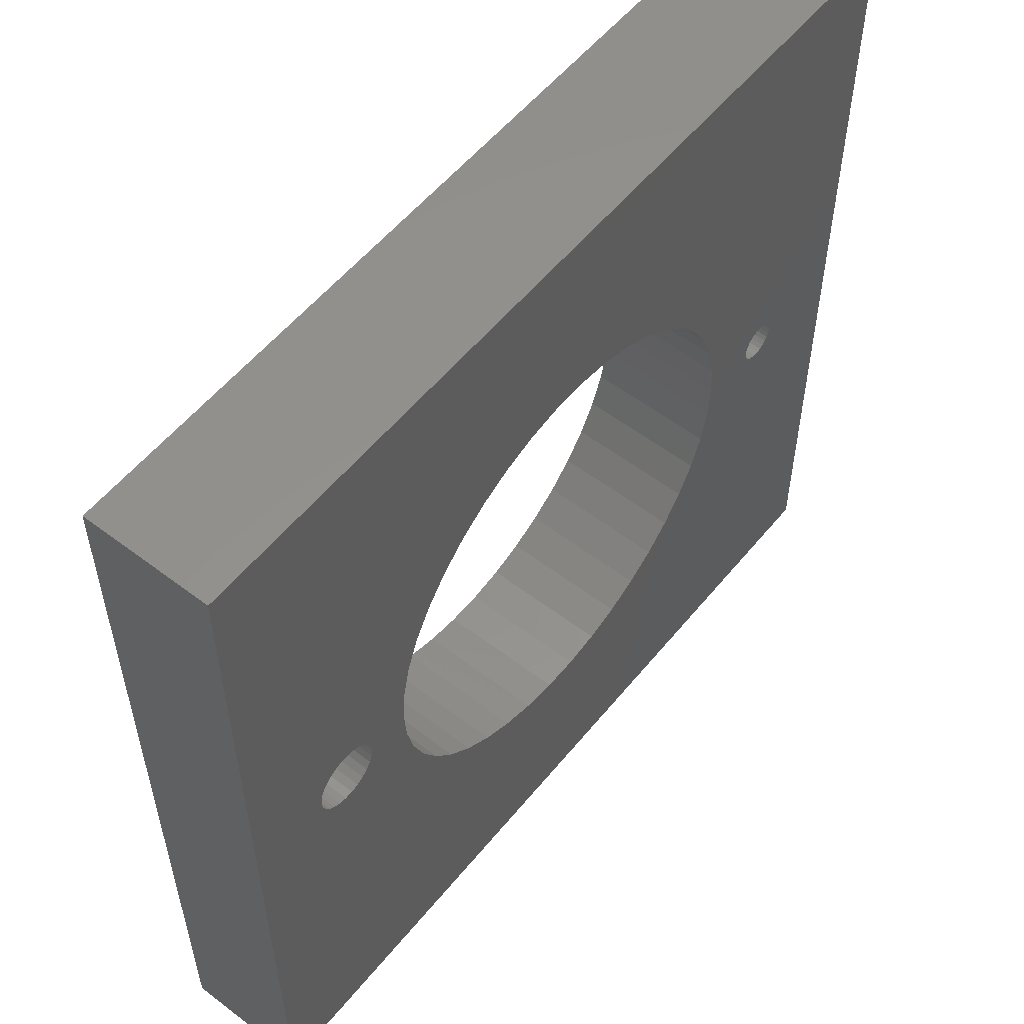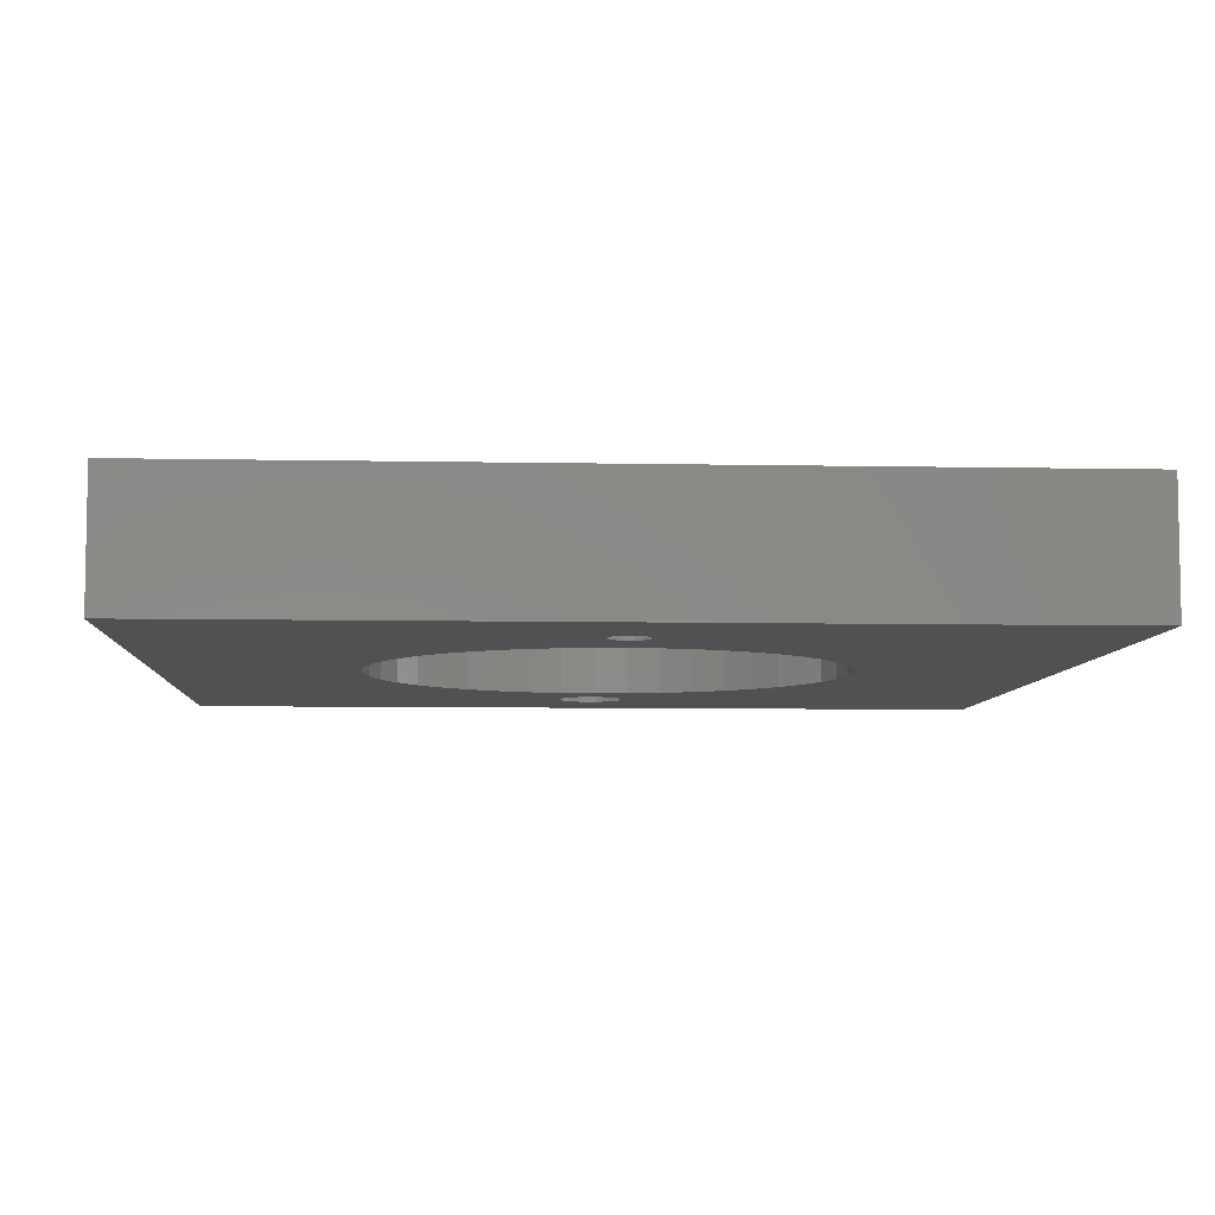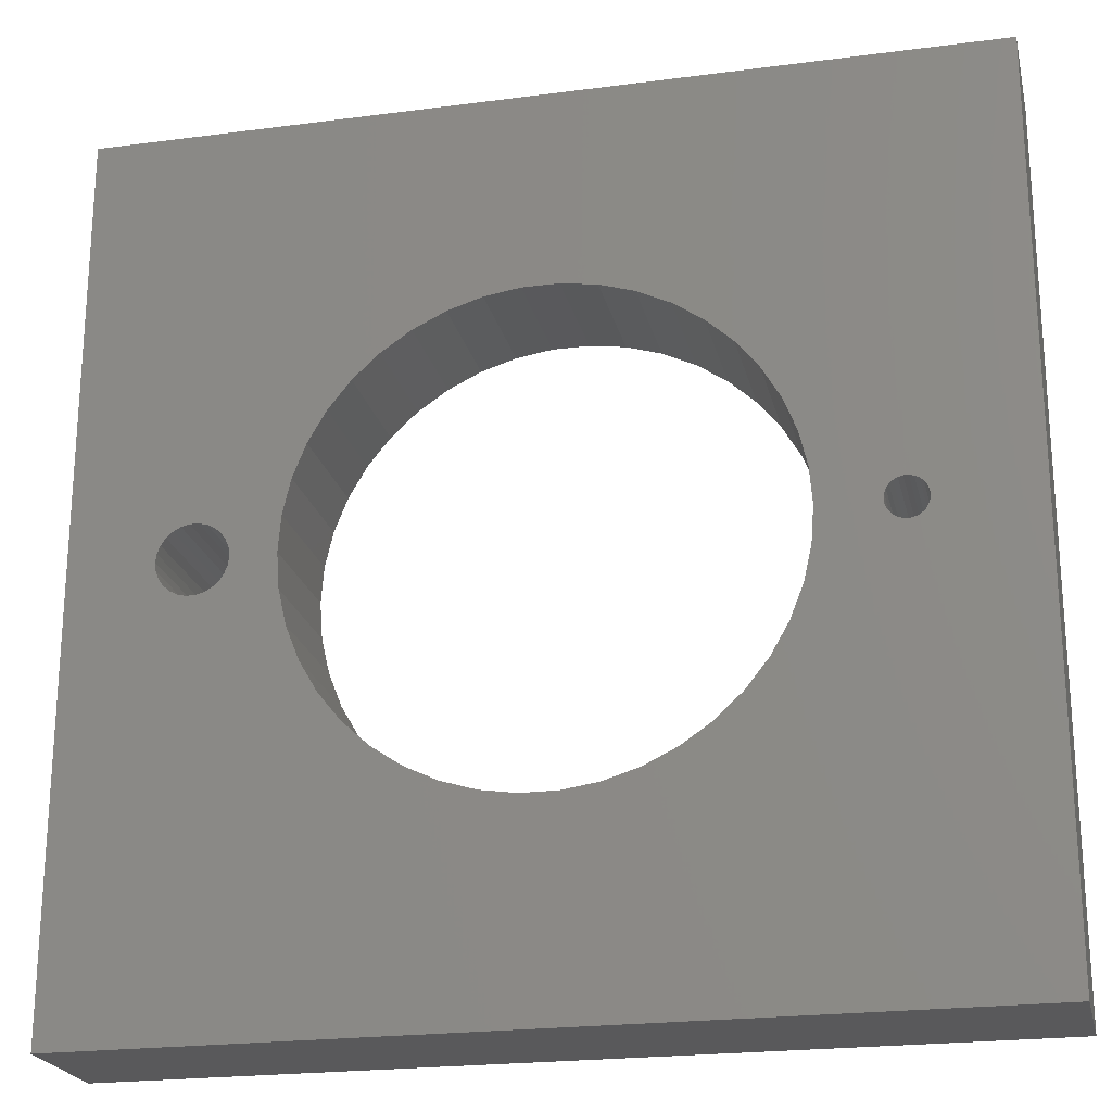
<metadata>
{"format":"stl","ext":"stl","renderer":"f3d","projection":"perspective","resolution":1024,"background":"white","views":[{"elev":55.7,"azim":-51.4,"up":"+Y"},{"elev":-6.8,"azim":86.6,"up":"+Z"},{"elev":-22.3,"azim":12.8,"up":"+Y"}]}
</metadata>
<code>
# stl→obj: 294 verts, 596 faces
v 0.9455 0.2365 -0.01587
v 0.2937 0.2365 0.06349
v 0.2937 0.2365 -0.01587
v 0.9455 0.2365 0.06349
v 0.2937 0.8884 0.06349
v 0.2937 0.8884 -0.01587
v 0.9455 0.8884 -0.01587
v 0.9455 0.8884 0.06349
v 0.2937 0.2365 -0.03175
v 0.9455 0.2365 -0.03175
v 0.3678 0.5411 0.06349
v 0.3631 0.5452 0.06349
v 0.3596 0.5504 0.06349
v 0.3733 0.5382 0.06349
v 0.3574 0.5562 0.06349
v 0.3566 0.5624 0.06349
v 0.5087 0.4234 0.06349
v 0.4893 0.4415 0.06349
v 0.4727 0.4623 0.06349
v 0.3794 0.5367 0.06349
v 0.5307 0.4085 0.06349
v 0.4594 0.4853 0.06349
v 0.3857 0.5367 0.06349
v 0.5546 0.3969 0.06349
v 0.4497 0.51 0.06349
v 0.3917 0.5382 0.06349
v 0.3973 0.5411 0.06349
v 0.58 0.3891 0.06349
v 0.4438 0.5359 0.06349
v 0.4019 0.5452 0.06349
v 0.4055 0.5504 0.06349
v 0.4077 0.5562 0.06349
v 0.6063 0.3852 0.06349
v 0.4418 0.5624 0.06349
v 0.4077 0.5686 0.06349
v 0.4085 0.5624 0.06349
v 0.4438 0.5889 0.06349
v 0.4055 0.5745 0.06349
v 0.4019 0.5796 0.06349
v 0.3973 0.5838 0.06349
v 0.4497 0.6148 0.06349
v 0.3917 0.5867 0.06349
v 0.3857 0.5882 0.06349
v 0.4594 0.6396 0.06349
v 0.3794 0.5882 0.06349
v 0.4727 0.6626 0.06349
v 0.3733 0.5867 0.06349
v 0.6329 0.3852 0.06349
v 0.6591 0.3891 0.06349
v 0.6845 0.3969 0.06349
v 0.7085 0.4085 0.06349
v 0.7304 0.4234 0.06349
v 0.3678 0.5838 0.06349
v 0.3631 0.5796 0.06349
v 0.3596 0.5745 0.06349
v 0.3574 0.5686 0.06349
v 0.4893 0.6834 0.06349
v 0.7499 0.4415 0.06349
v 0.5087 0.7014 0.06349
v 0.7665 0.4623 0.06349
v 0.5307 0.7164 0.06349
v 0.7797 0.4853 0.06349
v 0.5546 0.7279 0.06349
v 0.58 0.7358 0.06349
v 0.6063 0.7397 0.06349
v 0.8482 0.5502 0.06349
v 0.8455 0.5526 0.06349
v 0.7954 0.5359 0.06349
v 0.7895 0.51 0.06349
v 0.8435 0.5555 0.06349
v 0.7974 0.5624 0.06349
v 0.8514 0.5486 0.06349
v 0.8422 0.5589 0.06349
v 0.8548 0.5477 0.06349
v 0.8418 0.5624 0.06349
v 0.8584 0.5477 0.06349
v 0.8422 0.566 0.06349
v 0.8619 0.5486 0.06349
v 0.8435 0.5693 0.06349
v 0.7954 0.5889 0.06349
v 0.865 0.5502 0.06349
v 0.8455 0.5723 0.06349
v 0.8677 0.5526 0.06349
v 0.8482 0.5746 0.06349
v 0.7895 0.6148 0.06349
v 0.8697 0.5555 0.06349
v 0.8514 0.5763 0.06349
v 0.871 0.5589 0.06349
v 0.8548 0.5771 0.06349
v 0.7797 0.6396 0.06349
v 0.8714 0.5624 0.06349
v 0.8584 0.5771 0.06349
v 0.8619 0.5763 0.06349
v 0.7665 0.6626 0.06349
v 0.7499 0.6834 0.06349
v 0.7304 0.7014 0.06349
v 0.7085 0.7164 0.06349
v 0.6845 0.7279 0.06349
v 0.6591 0.7358 0.06349
v 0.6329 0.7397 0.06349
v 0.871 0.566 0.06349
v 0.8697 0.5693 0.06349
v 0.8677 0.5723 0.06349
v 0.865 0.5746 0.06349
v 0.2937 0.8884 -0.03175
v 0.9455 0.8884 -0.03175
v 0.3678 0.5411 -0.03175
v 0.3631 0.5452 -0.03175
v 0.3596 0.5504 -0.03175
v 0.3733 0.5382 -0.03175
v 0.3574 0.5562 -0.03175
v 0.3566 0.5624 -0.03175
v 0.5087 0.4234 -0.03175
v 0.4893 0.4415 -0.03175
v 0.4727 0.4623 -0.03175
v 0.3794 0.5367 -0.03175
v 0.5307 0.4085 -0.03175
v 0.4594 0.4853 -0.03175
v 0.3857 0.5367 -0.03175
v 0.5546 0.3969 -0.03175
v 0.4497 0.51 -0.03175
v 0.3917 0.5382 -0.03175
v 0.3973 0.5411 -0.03175
v 0.58 0.3891 -0.03175
v 0.4438 0.5359 -0.03175
v 0.4019 0.5452 -0.03175
v 0.4055 0.5504 -0.03175
v 0.4077 0.5562 -0.03175
v 0.6063 0.3852 -0.03175
v 0.4418 0.5624 -0.03175
v 0.4085 0.5624 -0.03175
v 0.4077 0.5686 -0.03175
v 0.4438 0.5889 -0.03175
v 0.4055 0.5745 -0.03175
v 0.4019 0.5796 -0.03175
v 0.3973 0.5838 -0.03175
v 0.4497 0.6148 -0.03175
v 0.3917 0.5867 -0.03175
v 0.3857 0.5882 -0.03175
v 0.4594 0.6396 -0.03175
v 0.3794 0.5882 -0.03175
v 0.4727 0.6626 -0.03175
v 0.3733 0.5867 -0.03175
v 0.6329 0.3852 -0.03175
v 0.6591 0.3891 -0.03175
v 0.6845 0.3969 -0.03175
v 0.7085 0.4085 -0.03175
v 0.7304 0.4234 -0.03175
v 0.3678 0.5838 -0.03175
v 0.3631 0.5796 -0.03175
v 0.3596 0.5745 -0.03175
v 0.3574 0.5686 -0.03175
v 0.4893 0.6834 -0.03175
v 0.7499 0.4415 -0.03175
v 0.5087 0.7014 -0.03175
v 0.7665 0.4623 -0.03175
v 0.5307 0.7164 -0.03175
v 0.7797 0.4853 -0.03175
v 0.5546 0.7279 -0.03175
v 0.58 0.7358 -0.03175
v 0.6063 0.7397 -0.03175
v 0.8482 0.5502 -0.03175
v 0.7954 0.5359 -0.03175
v 0.8455 0.5526 -0.03175
v 0.7895 0.51 -0.03175
v 0.8435 0.5555 -0.03175
v 0.7974 0.5624 -0.03175
v 0.8514 0.5486 -0.03175
v 0.8422 0.5589 -0.03175
v 0.8548 0.5477 -0.03175
v 0.8418 0.5624 -0.03175
v 0.8584 0.5477 -0.03175
v 0.8422 0.566 -0.03175
v 0.8619 0.5486 -0.03175
v 0.8435 0.5693 -0.03175
v 0.7954 0.5889 -0.03175
v 0.865 0.5502 -0.03175
v 0.8455 0.5723 -0.03175
v 0.8677 0.5526 -0.03175
v 0.8482 0.5746 -0.03175
v 0.7895 0.6148 -0.03175
v 0.8697 0.5555 -0.03175
v 0.8514 0.5763 -0.03175
v 0.871 0.5589 -0.03175
v 0.8548 0.5771 -0.03175
v 0.7797 0.6396 -0.03175
v 0.8714 0.5624 -0.03175
v 0.8584 0.5771 -0.03175
v 0.8619 0.5763 -0.03175
v 0.7665 0.6626 -0.03175
v 0.7499 0.6834 -0.03175
v 0.7304 0.7014 -0.03175
v 0.7085 0.7164 -0.03175
v 0.6845 0.7279 -0.03175
v 0.6591 0.7358 -0.03175
v 0.6329 0.7397 -0.03175
v 0.871 0.566 -0.03175
v 0.8697 0.5693 -0.03175
v 0.8677 0.5723 -0.03175
v 0.865 0.5746 -0.03175
v 0.4077 0.5686 -0.01587
v 0.4085 0.5624 -0.01587
v 0.4055 0.5745 -0.01587
v 0.4019 0.5796 -0.01587
v 0.3973 0.5838 -0.01587
v 0.3917 0.5867 -0.01587
v 0.3857 0.5882 -0.01587
v 0.3794 0.5882 -0.01587
v 0.3733 0.5867 -0.01587
v 0.3678 0.5838 -0.01587
v 0.3631 0.5796 -0.01587
v 0.3596 0.5745 -0.01587
v 0.3574 0.5686 -0.01587
v 0.3566 0.5624 -0.01587
v 0.3574 0.5562 -0.01587
v 0.3596 0.5504 -0.01587
v 0.3631 0.5452 -0.01587
v 0.3678 0.5411 -0.01587
v 0.3733 0.5382 -0.01587
v 0.3794 0.5367 -0.01587
v 0.3857 0.5367 -0.01587
v 0.3917 0.5382 -0.01587
v 0.3973 0.5411 -0.01587
v 0.4019 0.5452 -0.01587
v 0.4055 0.5504 -0.01587
v 0.4077 0.5562 -0.01587
v 0.7954 0.5889 -0.01587
v 0.7974 0.5624 -0.01587
v 0.7895 0.6148 -0.01587
v 0.7797 0.6396 -0.01587
v 0.7665 0.6626 -0.01587
v 0.7499 0.6834 -0.01587
v 0.7304 0.7014 -0.01587
v 0.7085 0.7164 -0.01587
v 0.6845 0.7279 -0.01587
v 0.6591 0.7358 -0.01587
v 0.6329 0.7397 -0.01587
v 0.6063 0.7397 -0.01587
v 0.58 0.7358 -0.01587
v 0.5546 0.7279 -0.01587
v 0.5307 0.7164 -0.01587
v 0.5087 0.7014 -0.01587
v 0.4893 0.6834 -0.01587
v 0.4727 0.6626 -0.01587
v 0.4594 0.6396 -0.01587
v 0.4497 0.6148 -0.01587
v 0.4438 0.5889 -0.01587
v 0.4418 0.5624 -0.01587
v 0.4438 0.5359 -0.01587
v 0.4497 0.51 -0.01587
v 0.4594 0.4853 -0.01587
v 0.4727 0.4623 -0.01587
v 0.4893 0.4415 -0.01587
v 0.5087 0.4234 -0.01587
v 0.5307 0.4085 -0.01587
v 0.5546 0.3969 -0.01587
v 0.58 0.3891 -0.01587
v 0.6063 0.3852 -0.01587
v 0.6329 0.3852 -0.01587
v 0.6591 0.3891 -0.01587
v 0.6845 0.3969 -0.01587
v 0.7085 0.4085 -0.01587
v 0.7304 0.4234 -0.01587
v 0.7499 0.4415 -0.01587
v 0.7665 0.4623 -0.01587
v 0.7797 0.4853 -0.01587
v 0.7895 0.51 -0.01587
v 0.7954 0.5359 -0.01587
v 0.871 0.566 -0.01587
v 0.8714 0.5624 -0.01587
v 0.8697 0.5693 -0.01587
v 0.8677 0.5723 -0.01587
v 0.865 0.5746 -0.01587
v 0.8619 0.5763 -0.01587
v 0.8584 0.5771 -0.01587
v 0.8548 0.5771 -0.01587
v 0.8514 0.5763 -0.01587
v 0.8482 0.5746 -0.01587
v 0.8455 0.5723 -0.01587
v 0.8435 0.5693 -0.01587
v 0.8422 0.566 -0.01587
v 0.8418 0.5624 -0.01587
v 0.8422 0.5589 -0.01587
v 0.8435 0.5555 -0.01587
v 0.8455 0.5526 -0.01587
v 0.8482 0.5502 -0.01587
v 0.8514 0.5486 -0.01587
v 0.8548 0.5477 -0.01587
v 0.8584 0.5477 -0.01587
v 0.8619 0.5486 -0.01587
v 0.865 0.5502 -0.01587
v 0.8677 0.5526 -0.01587
v 0.8697 0.5555 -0.01587
v 0.871 0.5589 -0.01587
f 1 2 3
f 1 4 2
f 3 5 6
f 3 2 5
f 7 4 1
f 7 8 4
f 1 3 9
f 1 9 10
f 11 12 2
f 13 2 12
f 14 11 2
f 15 2 13
f 16 2 15
f 17 18 2
f 19 14 2
f 19 2 18
f 19 20 14
f 21 17 2
f 22 20 19
f 22 23 20
f 24 21 2
f 25 26 23
f 25 27 26
f 25 23 22
f 28 24 2
f 29 30 27
f 29 31 30
f 29 32 31
f 29 27 25
f 33 28 2
f 34 35 36
f 34 32 29
f 34 36 32
f 37 38 35
f 37 39 38
f 37 40 39
f 37 35 34
f 41 42 40
f 41 43 42
f 41 40 37
f 44 45 43
f 44 43 41
f 46 47 45
f 46 45 44
f 4 48 33
f 4 49 48
f 4 50 49
f 4 51 50
f 4 52 51
f 4 33 2
f 5 2 16
f 5 53 47
f 5 54 53
f 5 55 54
f 5 56 55
f 5 16 56
f 5 47 46
f 5 46 57
f 58 52 4
f 59 5 57
f 60 58 4
f 61 5 59
f 62 60 4
f 63 5 61
f 64 5 63
f 65 5 64
f 66 67 68
f 66 68 69
f 70 68 67
f 70 71 68
f 72 66 69
f 73 71 70
f 74 72 69
f 74 69 62
f 75 71 73
f 76 74 62
f 77 71 75
f 78 62 4
f 78 76 62
f 79 71 77
f 79 80 71
f 81 78 4
f 82 80 79
f 83 81 4
f 84 85 80
f 84 80 82
f 86 83 4
f 87 85 84
f 88 86 4
f 89 90 85
f 89 85 87
f 91 88 4
f 92 90 89
f 93 90 92
f 8 94 90
f 8 95 94
f 8 96 95
f 8 97 96
f 8 98 97
f 8 99 98
f 8 100 99
f 8 101 91
f 8 102 101
f 8 103 102
f 8 104 103
f 8 93 104
f 8 91 4
f 8 90 93
f 8 5 65
f 8 65 100
f 6 8 7
f 6 5 8
f 3 6 105
f 3 105 9
f 7 1 10
f 7 10 106
f 107 9 108
f 109 108 9
f 110 9 107
f 111 109 9
f 112 111 9
f 113 9 114
f 115 9 110
f 115 114 9
f 115 110 116
f 117 9 113
f 118 115 116
f 118 116 119
f 120 9 117
f 121 119 122
f 121 122 123
f 121 118 119
f 124 9 120
f 125 123 126
f 125 126 127
f 125 127 128
f 125 121 123
f 129 9 124
f 130 131 132
f 130 125 128
f 130 128 131
f 133 132 134
f 133 134 135
f 133 135 136
f 133 130 132
f 137 136 138
f 137 138 139
f 137 133 136
f 140 139 141
f 140 137 139
f 142 141 143
f 142 140 141
f 10 129 144
f 10 144 145
f 10 145 146
f 10 146 147
f 10 147 148
f 10 9 129
f 105 112 9
f 105 143 149
f 105 149 150
f 105 150 151
f 105 151 152
f 105 152 112
f 105 142 143
f 105 153 142
f 154 10 148
f 155 153 105
f 156 10 154
f 157 155 105
f 158 10 156
f 159 157 105
f 160 159 105
f 161 160 105
f 162 163 164
f 162 165 163
f 166 164 163
f 166 163 167
f 168 165 162
f 169 166 167
f 170 165 168
f 170 158 165
f 171 169 167
f 172 158 170
f 173 171 167
f 174 10 158
f 174 158 172
f 175 173 167
f 175 167 176
f 177 10 174
f 178 175 176
f 179 10 177
f 180 176 181
f 180 178 176
f 182 10 179
f 183 180 181
f 184 10 182
f 185 181 186
f 185 183 181
f 187 10 184
f 188 185 186
f 189 188 186
f 106 186 190
f 106 190 191
f 106 191 192
f 106 192 193
f 106 193 194
f 106 194 195
f 106 195 196
f 106 187 197
f 106 197 198
f 106 198 199
f 106 199 200
f 106 200 189
f 106 10 187
f 106 189 186
f 106 161 105
f 106 196 161
f 201 202 36
f 201 36 35
f 203 35 38
f 203 201 35
f 204 38 39
f 204 203 38
f 205 39 40
f 205 204 39
f 206 40 42
f 206 205 40
f 207 42 43
f 207 206 42
f 208 43 45
f 208 207 43
f 209 45 47
f 209 208 45
f 210 47 53
f 210 209 47
f 211 53 54
f 211 210 53
f 212 54 55
f 212 211 54
f 213 212 55
f 213 55 56
f 214 213 56
f 214 56 16
f 215 16 15
f 215 214 16
f 216 15 13
f 216 215 15
f 216 13 12
f 217 216 12
f 218 12 11
f 218 217 12
f 219 11 14
f 219 218 11
f 220 14 20
f 220 219 14
f 221 20 23
f 221 220 20
f 222 23 26
f 222 221 23
f 223 26 27
f 223 222 26
f 224 27 30
f 224 223 27
f 225 30 31
f 225 224 30
f 226 31 32
f 226 225 31
f 202 32 36
f 202 226 32
f 227 228 71
f 227 71 80
f 229 80 85
f 229 227 80
f 230 229 85
f 230 85 90
f 231 230 90
f 231 90 94
f 232 94 95
f 232 231 94
f 233 232 95
f 233 95 96
f 234 96 97
f 234 233 96
f 235 97 98
f 235 234 97
f 236 98 99
f 236 235 98
f 237 99 100
f 237 236 99
f 238 100 65
f 238 237 100
f 239 65 64
f 239 238 65
f 240 64 63
f 240 239 64
f 241 63 61
f 241 240 63
f 242 61 59
f 242 241 61
f 243 59 57
f 243 242 59
f 244 57 46
f 244 46 44
f 244 243 57
f 245 244 44
f 246 44 41
f 246 41 37
f 246 245 44
f 247 246 37
f 248 37 34
f 248 247 37
f 249 34 29
f 249 248 34
f 250 29 25
f 250 249 29
f 251 25 22
f 251 250 25
f 252 22 19
f 252 251 22
f 253 19 18
f 253 252 19
f 254 18 17
f 254 253 18
f 255 17 21
f 255 254 17
f 256 255 21
f 256 21 24
f 257 256 24
f 257 24 28
f 258 257 28
f 258 28 33
f 259 258 33
f 259 33 48
f 260 259 48
f 260 48 49
f 260 49 50
f 261 260 50
f 262 261 50
f 262 50 51
f 263 262 51
f 263 51 52
f 264 52 58
f 264 263 52
f 265 264 58
f 265 58 60
f 266 60 62
f 266 265 60
f 267 62 69
f 267 266 62
f 268 69 68
f 268 68 71
f 268 267 69
f 228 268 71
f 269 270 91
f 269 91 101
f 271 101 102
f 271 269 101
f 272 102 103
f 272 271 102
f 273 103 104
f 273 272 103
f 274 104 93
f 274 273 104
f 275 93 92
f 275 274 93
f 276 92 89
f 276 275 92
f 277 89 87
f 277 276 89
f 278 87 84
f 278 277 87
f 279 84 82
f 279 278 84
f 280 82 79
f 280 279 82
f 281 280 79
f 281 79 77
f 282 281 77
f 282 77 75
f 283 75 73
f 283 282 75
f 284 73 70
f 284 283 73
f 284 70 67
f 285 284 67
f 286 67 66
f 286 285 67
f 287 66 72
f 287 286 66
f 288 72 74
f 288 287 72
f 289 74 76
f 289 288 74
f 290 76 78
f 290 289 76
f 291 78 81
f 291 290 78
f 292 81 83
f 292 291 81
f 293 83 86
f 293 292 83
f 294 86 88
f 294 293 86
f 270 88 91
f 270 294 88
f 6 7 106
f 6 106 105
f 201 131 202
f 201 132 131
f 203 134 132
f 203 132 201
f 204 135 134
f 204 134 203
f 205 136 135
f 205 135 204
f 206 138 136
f 206 136 205
f 207 139 138
f 207 138 206
f 208 141 139
f 208 139 207
f 209 143 141
f 209 141 208
f 210 149 143
f 210 143 209
f 211 150 149
f 211 149 210
f 212 151 150
f 212 150 211
f 213 151 212
f 213 152 151
f 214 152 213
f 214 112 152
f 215 111 112
f 215 112 214
f 216 109 111
f 216 111 215
f 217 108 109
f 217 109 216
f 218 107 108
f 218 108 217
f 219 110 107
f 219 107 218
f 220 116 110
f 220 110 219
f 221 119 116
f 221 116 220
f 222 122 119
f 222 119 221
f 223 123 122
f 223 122 222
f 224 126 123
f 224 123 223
f 225 127 126
f 225 126 224
f 226 128 127
f 226 127 225
f 202 131 128
f 202 128 226
f 227 167 228
f 227 176 167
f 229 181 176
f 229 176 227
f 230 181 229
f 230 186 181
f 231 186 230
f 231 190 186
f 232 191 190
f 232 190 231
f 233 191 232
f 233 192 191
f 234 193 192
f 234 192 233
f 235 194 193
f 235 193 234
f 236 195 194
f 236 194 235
f 237 196 195
f 237 195 236
f 238 161 196
f 238 196 237
f 239 160 161
f 239 161 238
f 240 159 160
f 240 160 239
f 241 157 159
f 241 159 240
f 242 155 157
f 242 157 241
f 243 153 155
f 243 155 242
f 244 142 153
f 244 153 243
f 245 140 142
f 245 142 244
f 246 137 140
f 246 140 245
f 247 133 137
f 247 137 246
f 248 130 133
f 248 133 247
f 249 125 130
f 249 130 248
f 250 121 125
f 250 125 249
f 251 118 121
f 251 121 250
f 252 115 118
f 252 118 251
f 253 114 115
f 253 115 252
f 254 113 114
f 254 114 253
f 255 117 113
f 255 113 254
f 256 117 255
f 256 120 117
f 257 120 256
f 257 124 120
f 258 124 257
f 258 129 124
f 259 129 258
f 259 144 129
f 260 144 259
f 260 145 144
f 261 145 260
f 261 146 145
f 262 146 261
f 262 147 146
f 263 147 262
f 263 148 147
f 264 154 148
f 264 148 263
f 265 154 264
f 265 156 154
f 266 158 156
f 266 156 265
f 267 165 158
f 267 158 266
f 268 163 165
f 268 165 267
f 228 167 163
f 228 163 268
f 269 187 270
f 269 197 187
f 271 198 197
f 271 197 269
f 272 199 198
f 272 198 271
f 273 200 199
f 273 199 272
f 274 189 200
f 274 200 273
f 275 188 189
f 275 189 274
f 276 185 188
f 276 188 275
f 277 183 185
f 277 185 276
f 278 180 183
f 278 183 277
f 279 178 180
f 279 180 278
f 280 175 178
f 280 178 279
f 281 175 280
f 281 173 175
f 282 173 281
f 282 171 173
f 283 169 171
f 283 171 282
f 284 166 169
f 284 169 283
f 285 164 166
f 285 166 284
f 286 162 164
f 286 164 285
f 287 168 162
f 287 162 286
f 288 170 168
f 288 168 287
f 289 172 170
f 289 170 288
f 290 174 172
f 290 172 289
f 291 177 174
f 291 174 290
f 292 179 177
f 292 177 291
f 293 182 179
f 293 179 292
f 294 184 182
f 294 182 293
f 270 187 184
f 270 184 294

</code>
